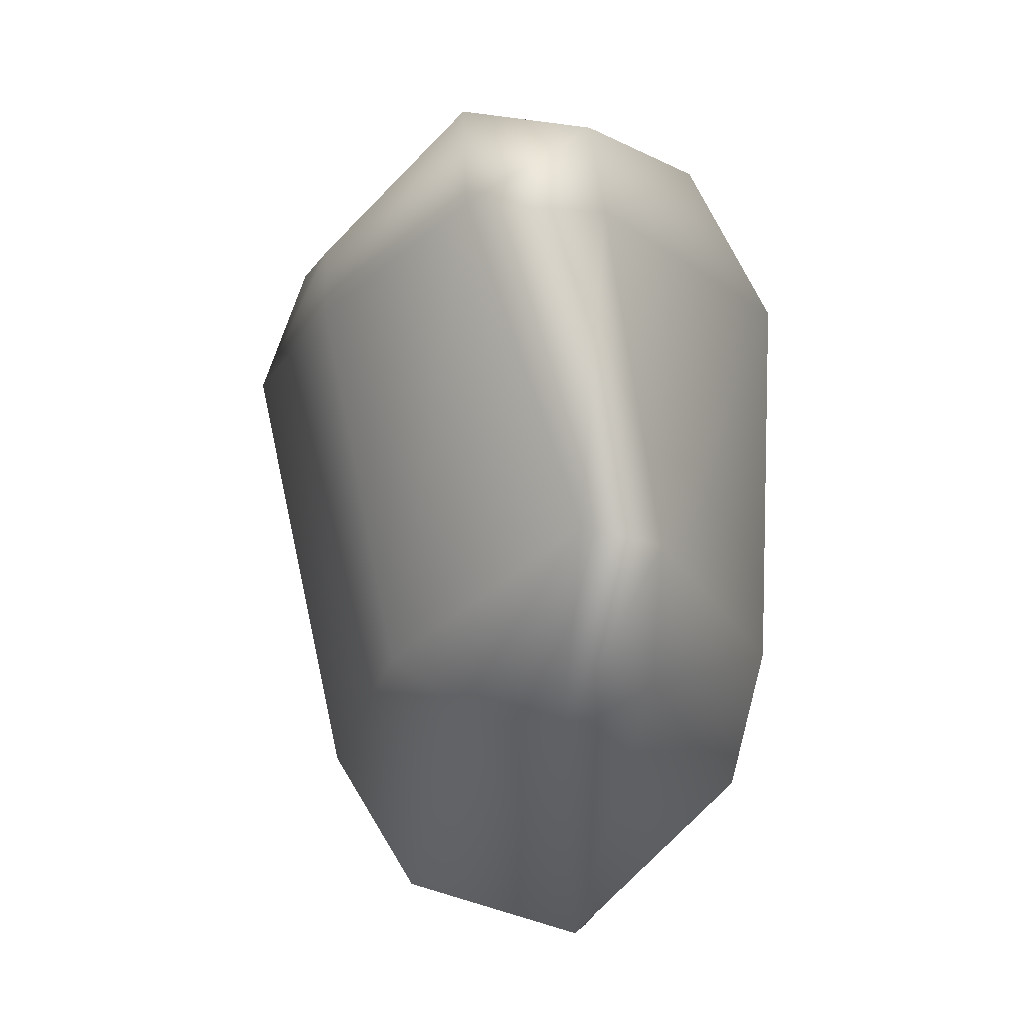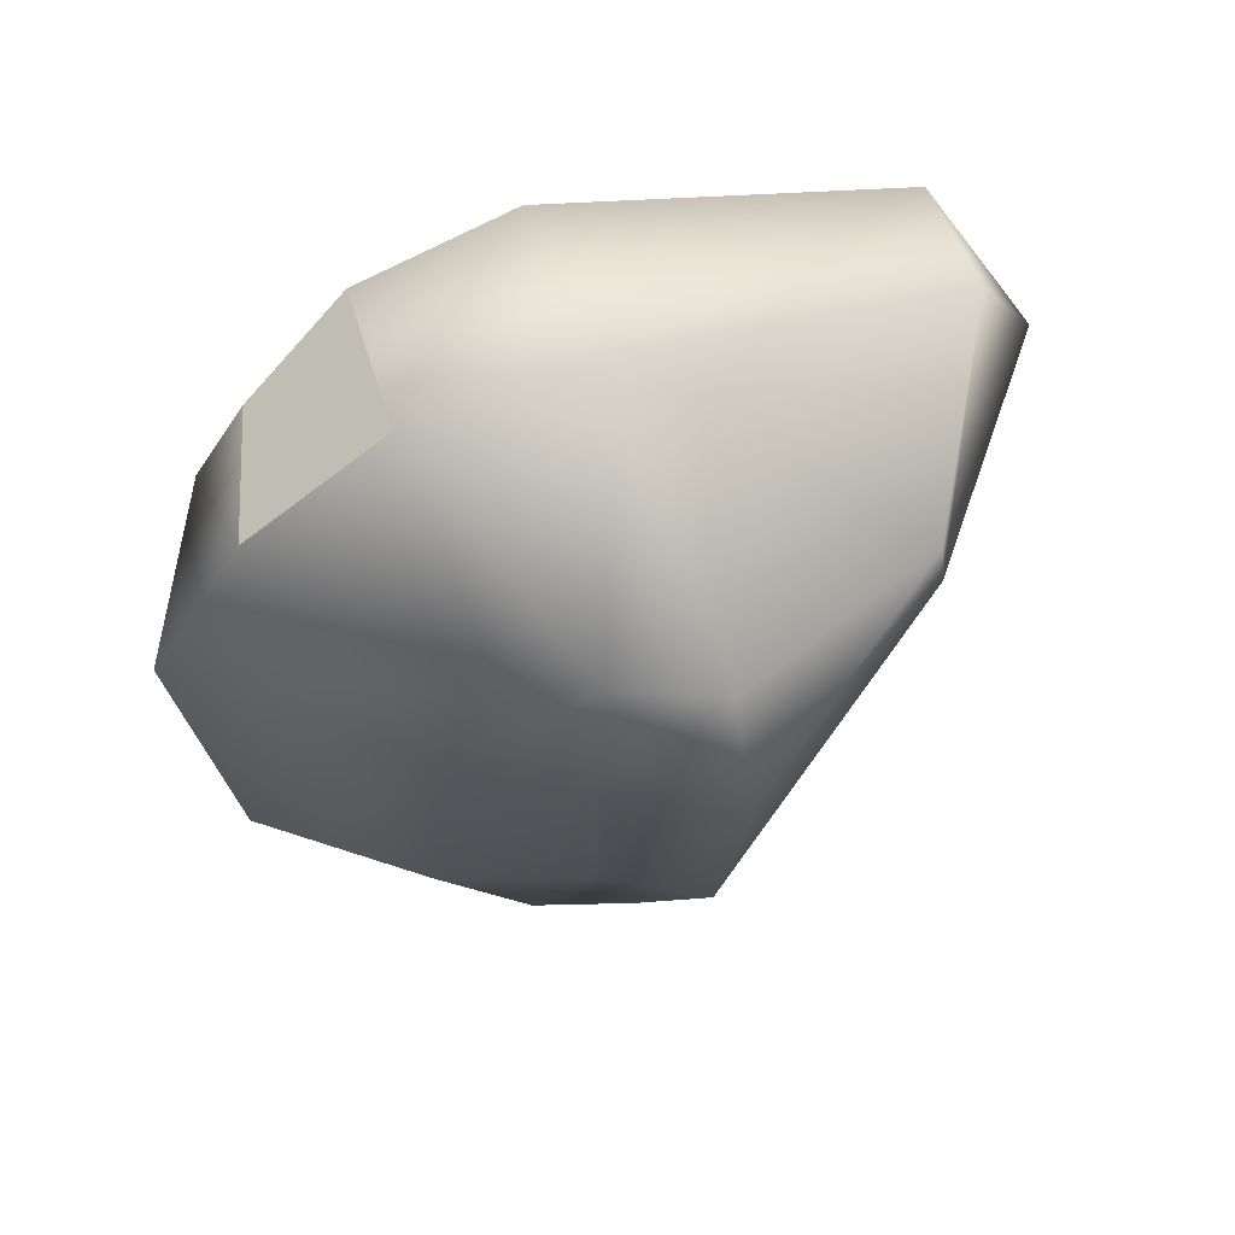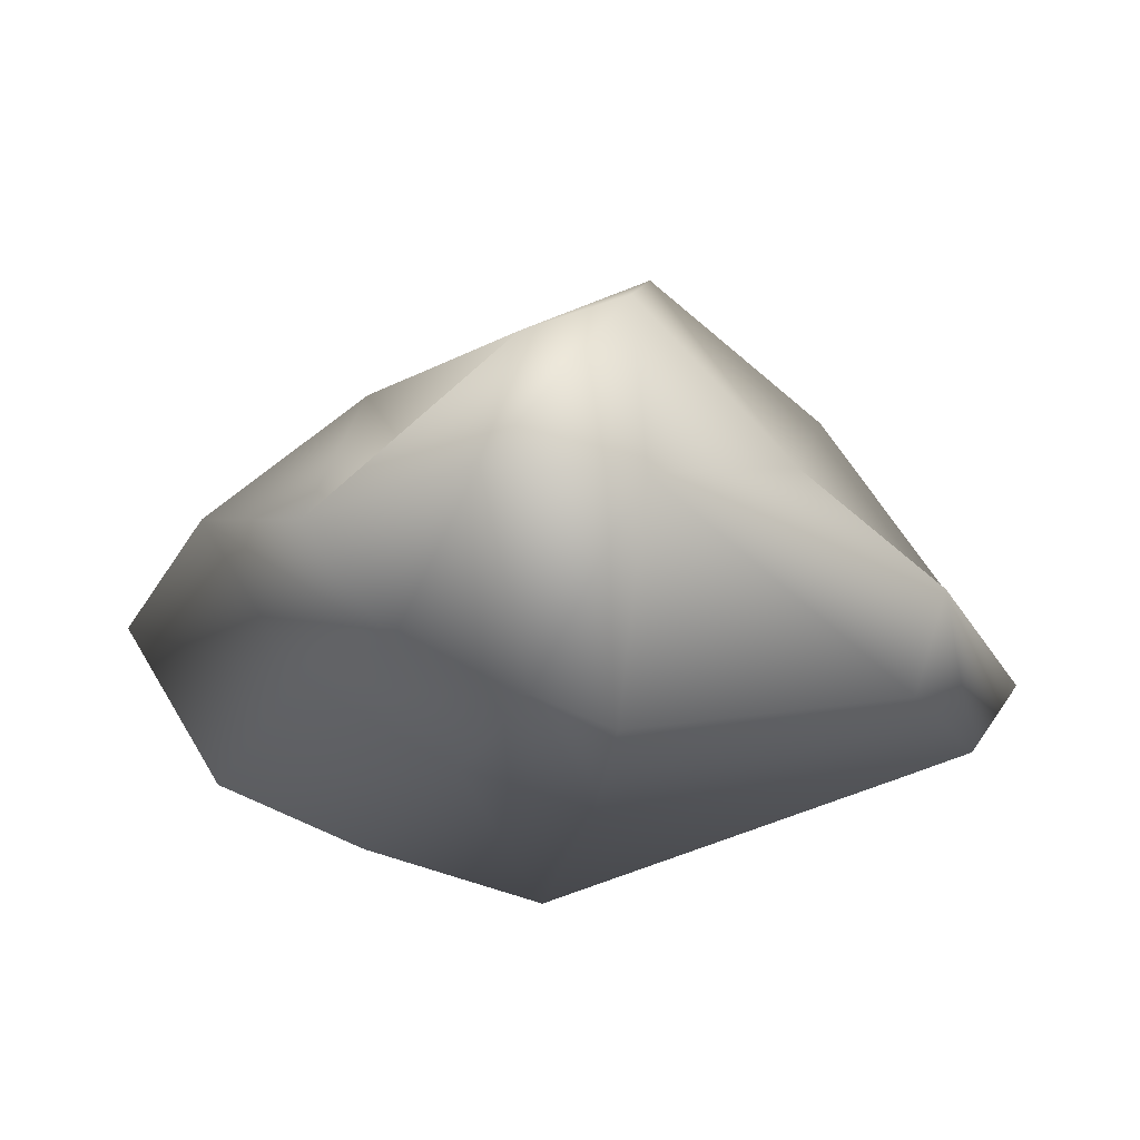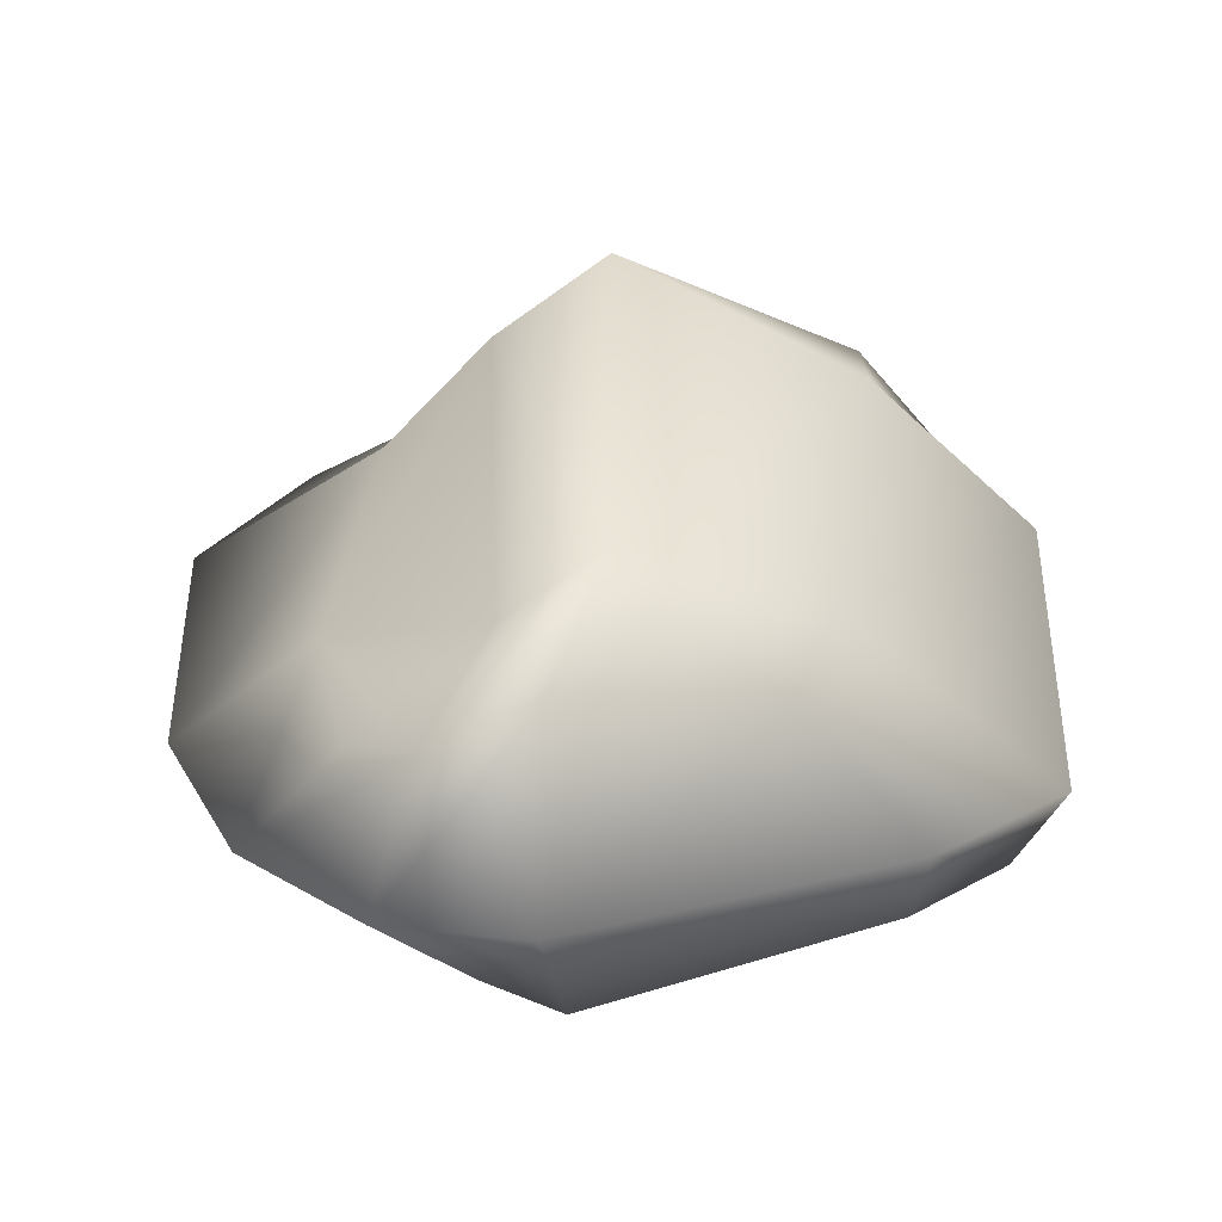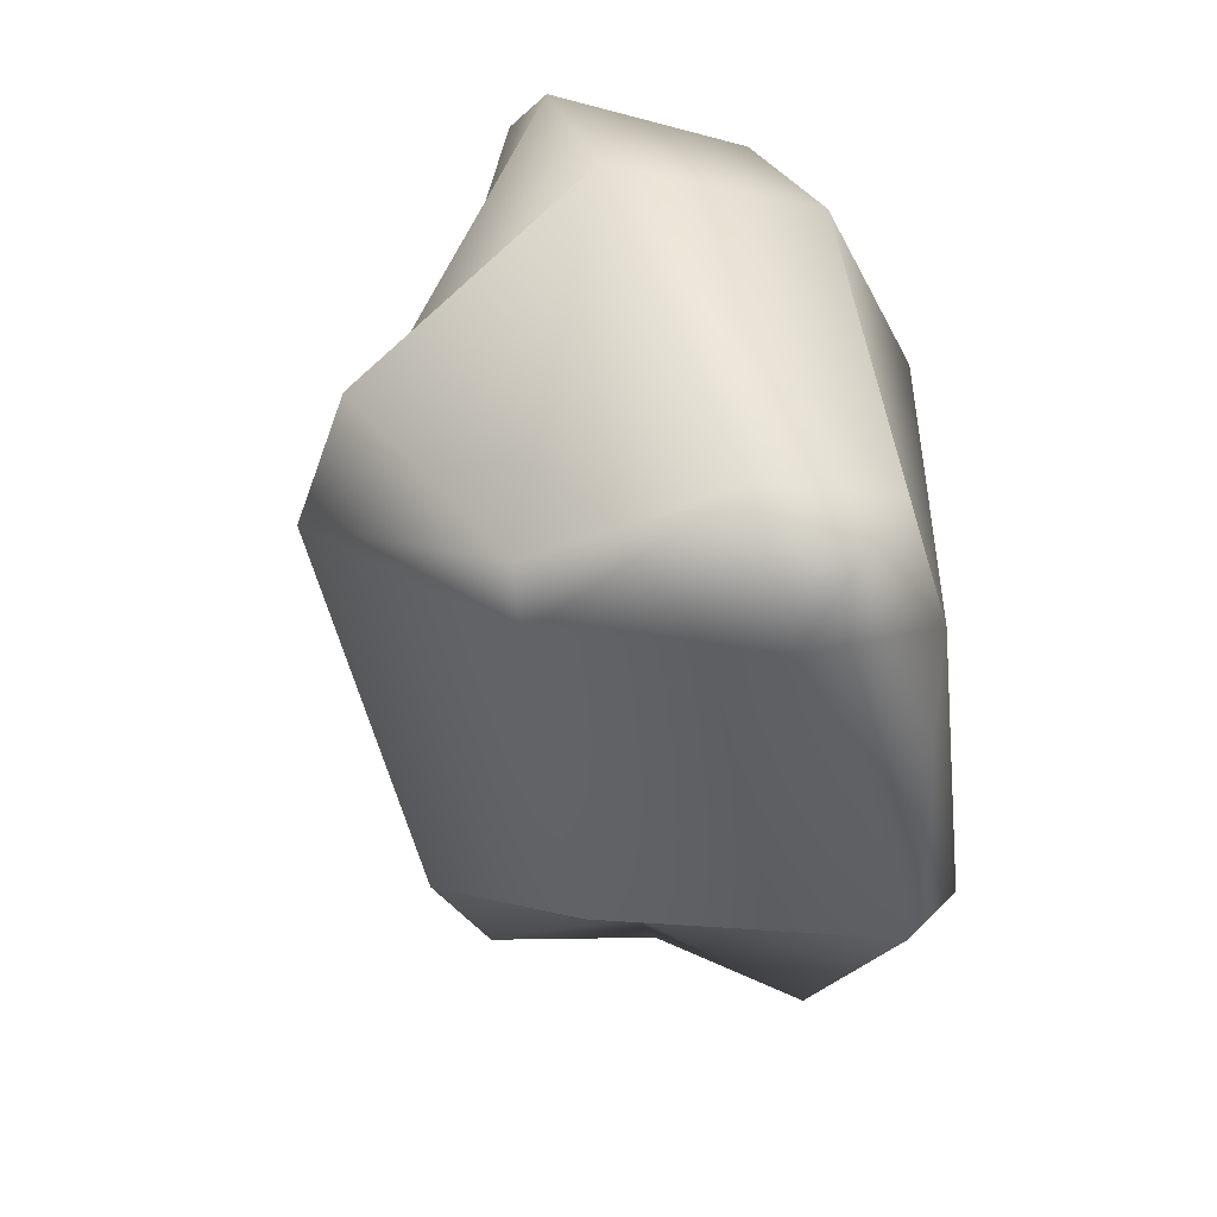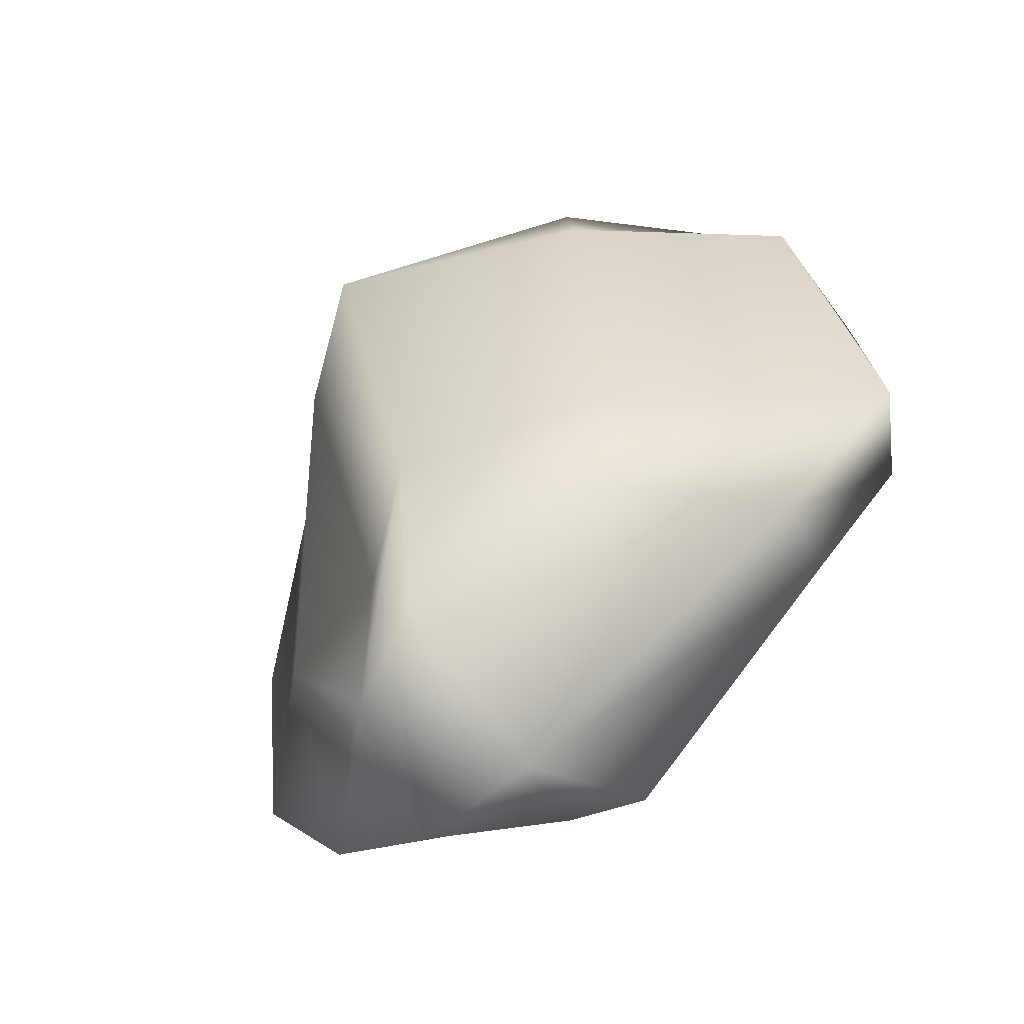
<metadata>
{"format":"obj","ext":"obj","renderer":"f3d","projection":"perspective","resolution":1024,"background":"white","views":[{"elev":-11.4,"azim":-82.5,"up":"+Z"},{"elev":62.3,"azim":155.6,"up":"+Z"},{"elev":-17.7,"azim":168.2,"up":"+Y"},{"elev":25.6,"azim":-177.0,"up":"+Y"},{"elev":35.6,"azim":-110.4,"up":"+Z"},{"elev":-67.5,"azim":-139.8,"up":"+Z"}]}
</metadata>
<code>
g default
v -1.81 1.092 4.984
v 4.385 0.7299 4.984
v -0.5634 4.001 4.21
v 3.291 3.502 3.764
v 0.06317 2.658 -0.5783
v 3.759 2.421 -1.073
v -0.9954 0.5835 -0.5011
v 3.793 0.7243 -0.8211
v 1.631 0.2913 5.669
v 1.731 4.738 4.674
v 2.007 3.485 -2.258
v 1.902 -0.052 -1.199
v -1.66 2.384 5.275
v 4.927 2.133 5.269
v -1.162 1.464 -0.9562
v 4.654 1.576 -1.393
v 1.705 2.415 6.448
v 2.008 1.683 -2.797
v 3.261 0.3652 5.529
v 2.594 4.088 4.285
v 2.982 3.051 -2.302
v 2.655 0.2369 -1.152
v -0.6498 3.981 3.528
v -0.3082 3.303 -0.08773
v 3.851 3.484 2.823
v 4.006 3.104 -0.4329
v -1.963 0.4154 0.7203
v -2.27 0.9041 3.946
v 4.443 0.6425 0.3268
v 4.876 0.4743 3.777
v 3.558 2.225 6.235
v 1.762 5.221 3.394
v 1.518 4.236 -0.9143
v 3.371 1.704 -2.671
v 1.804 -0.4189 0.1854
v 1.527 -0.5634 3.967
v 5.406 1.926 -0.173
v 5.853 1.978 3.534
v -2.352 2.243 4.068
v -2.481 1.125 0.8282
v 2.86 4.466 3.152
v 2.484 3.541 -0.9809
v 3.034 -0.1093 0.2044
v 3.38 -0.1041 3.843
g Rocks:JC_Rocks_Natural_K
f 14 31 19 2
f 9 19 31 17
f 4 20 31 14
f 17 31 20 10
f 17 10 3 13
f 17 13 1 9
f 20 4 25 41
f 32 10 20 41
f 26 6 21 42
f 21 11 33 42
f 41 42 33 32
f 26 42 41 25
f 5 24 33 11
f 3 10 32 23
f 33 24 23 32
f 16 34 21 6
f 11 21 34 18
f 8 22 34 16
f 18 34 22 12
f 18 12 7 15
f 18 15 5 11
f 22 8 29 43
f 35 12 22 43
f 30 2 19 44
f 19 9 36 44
f 43 44 36 35
f 30 44 43 29
f 9 1 28 36
f 7 12 35 27
f 36 28 27 35
f 8 16 37 29
f 29 37 38 30
f 16 6 26 37
f 4 14 38 25
f 37 26 25 38
f 14 2 30 38
f 1 13 39 28
f 28 39 40 27
f 13 3 23 39
f 5 15 40 24
f 39 23 24 40
f 15 7 27 40

</code>
